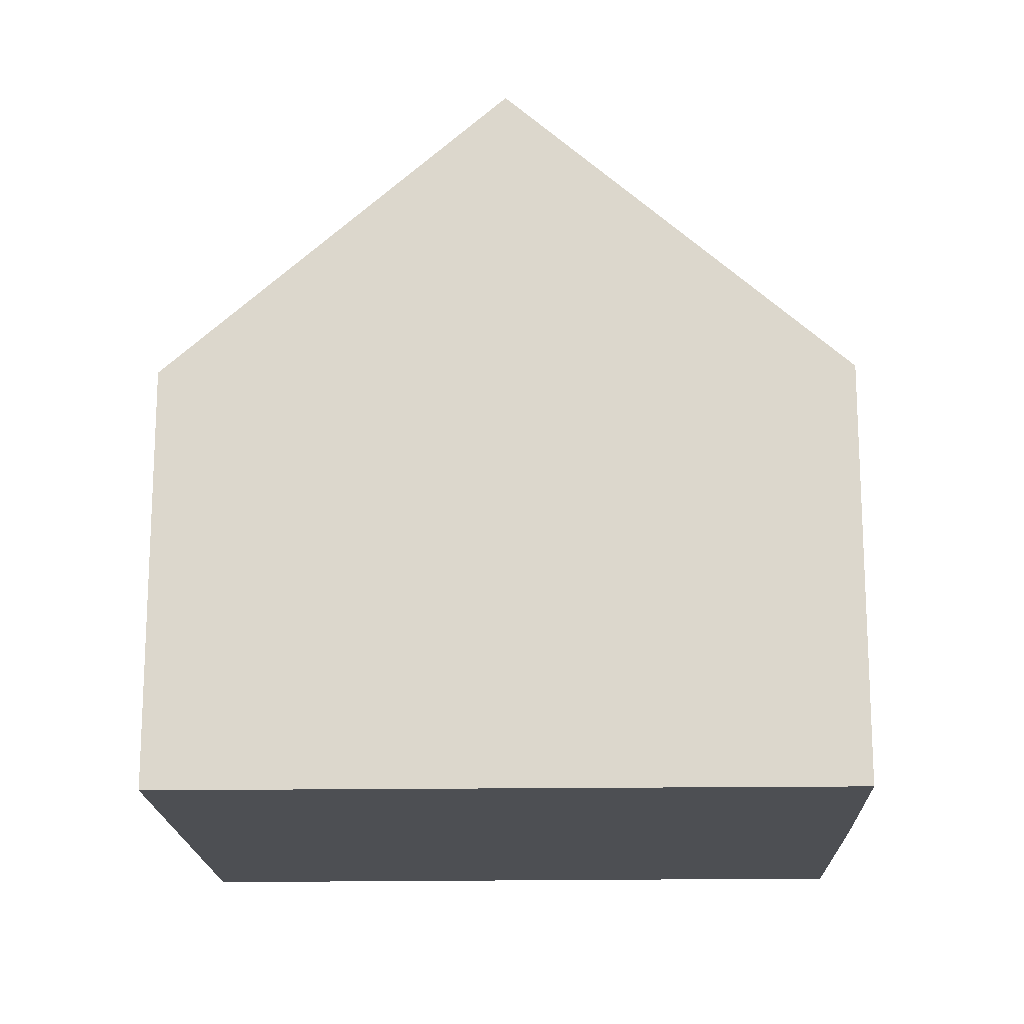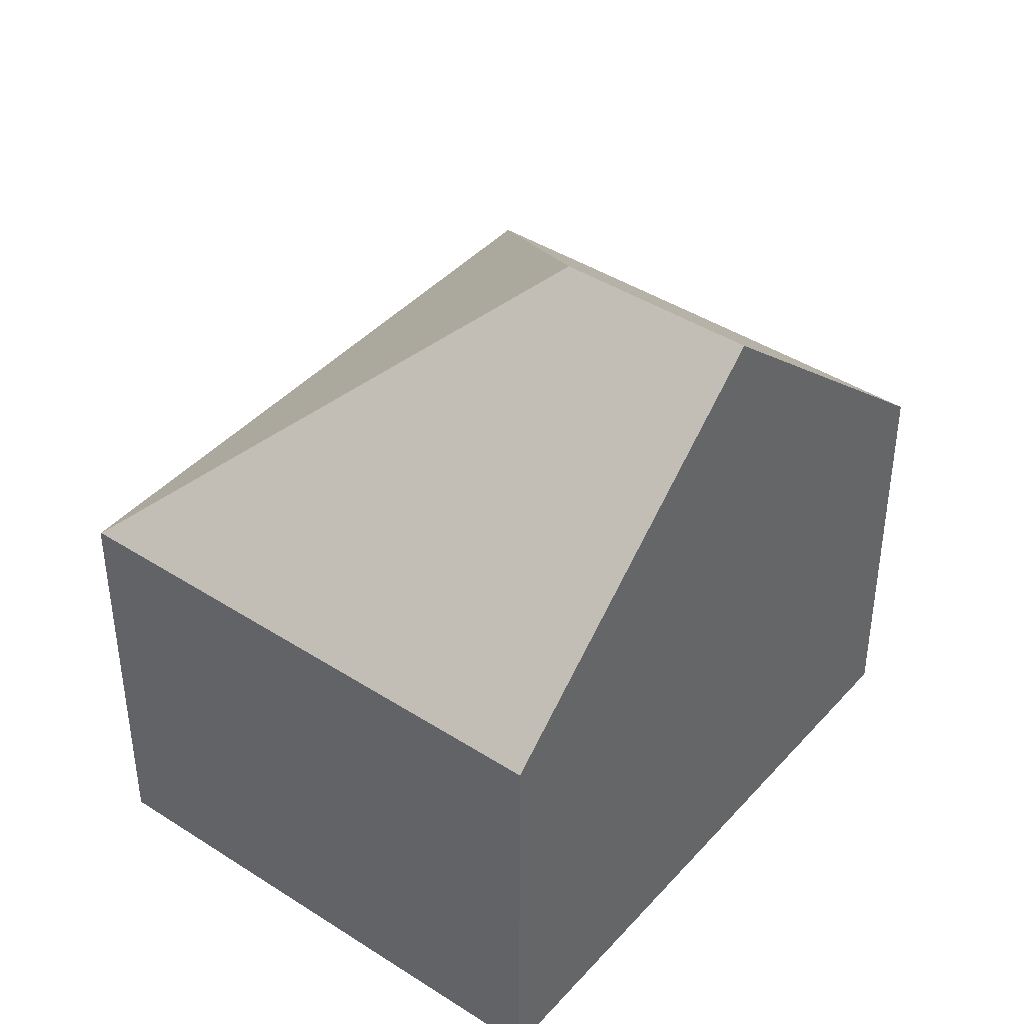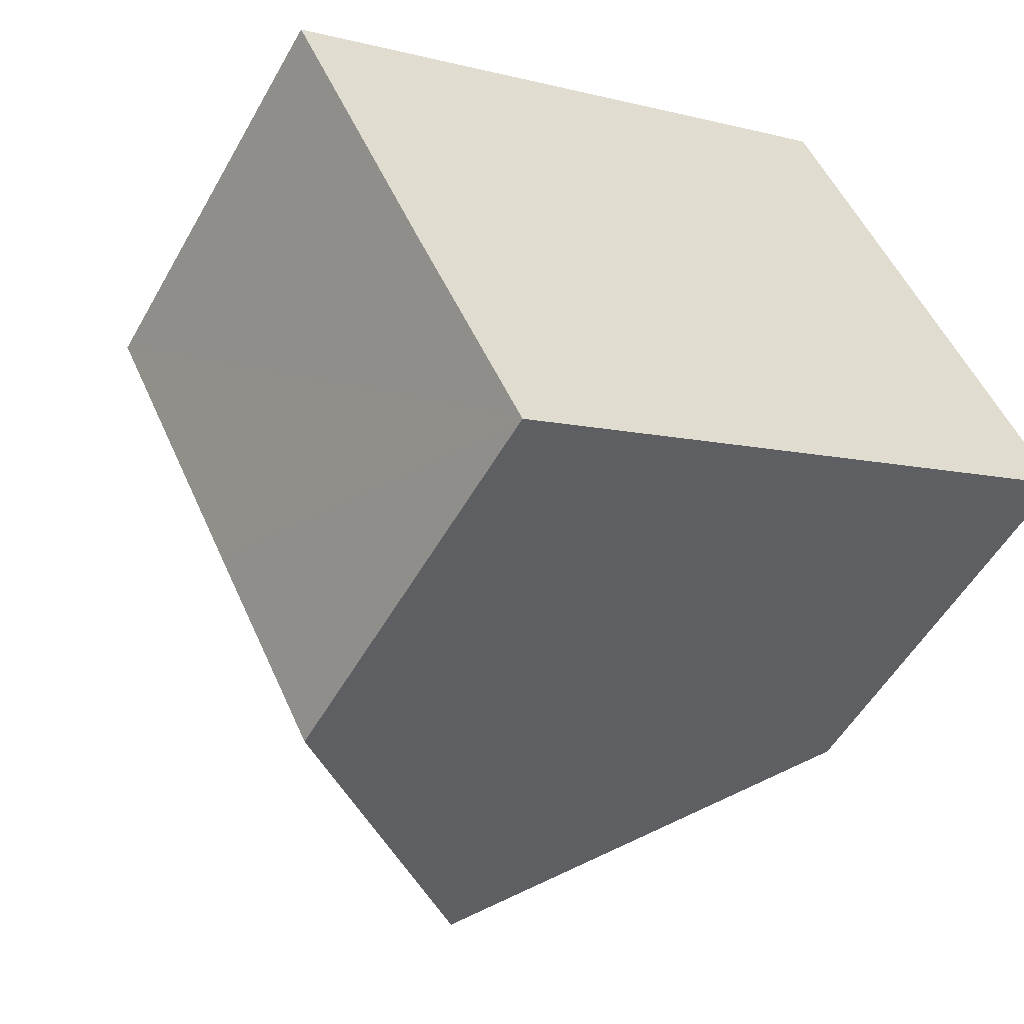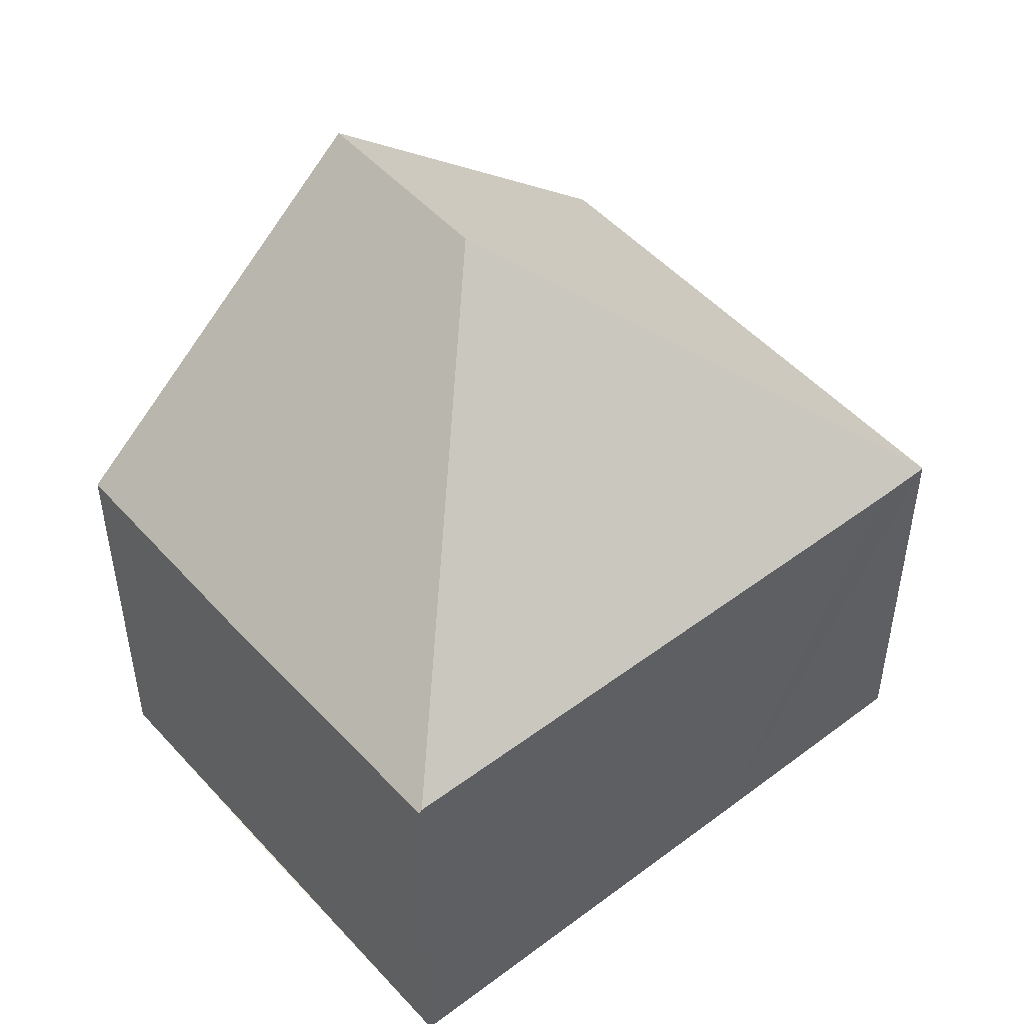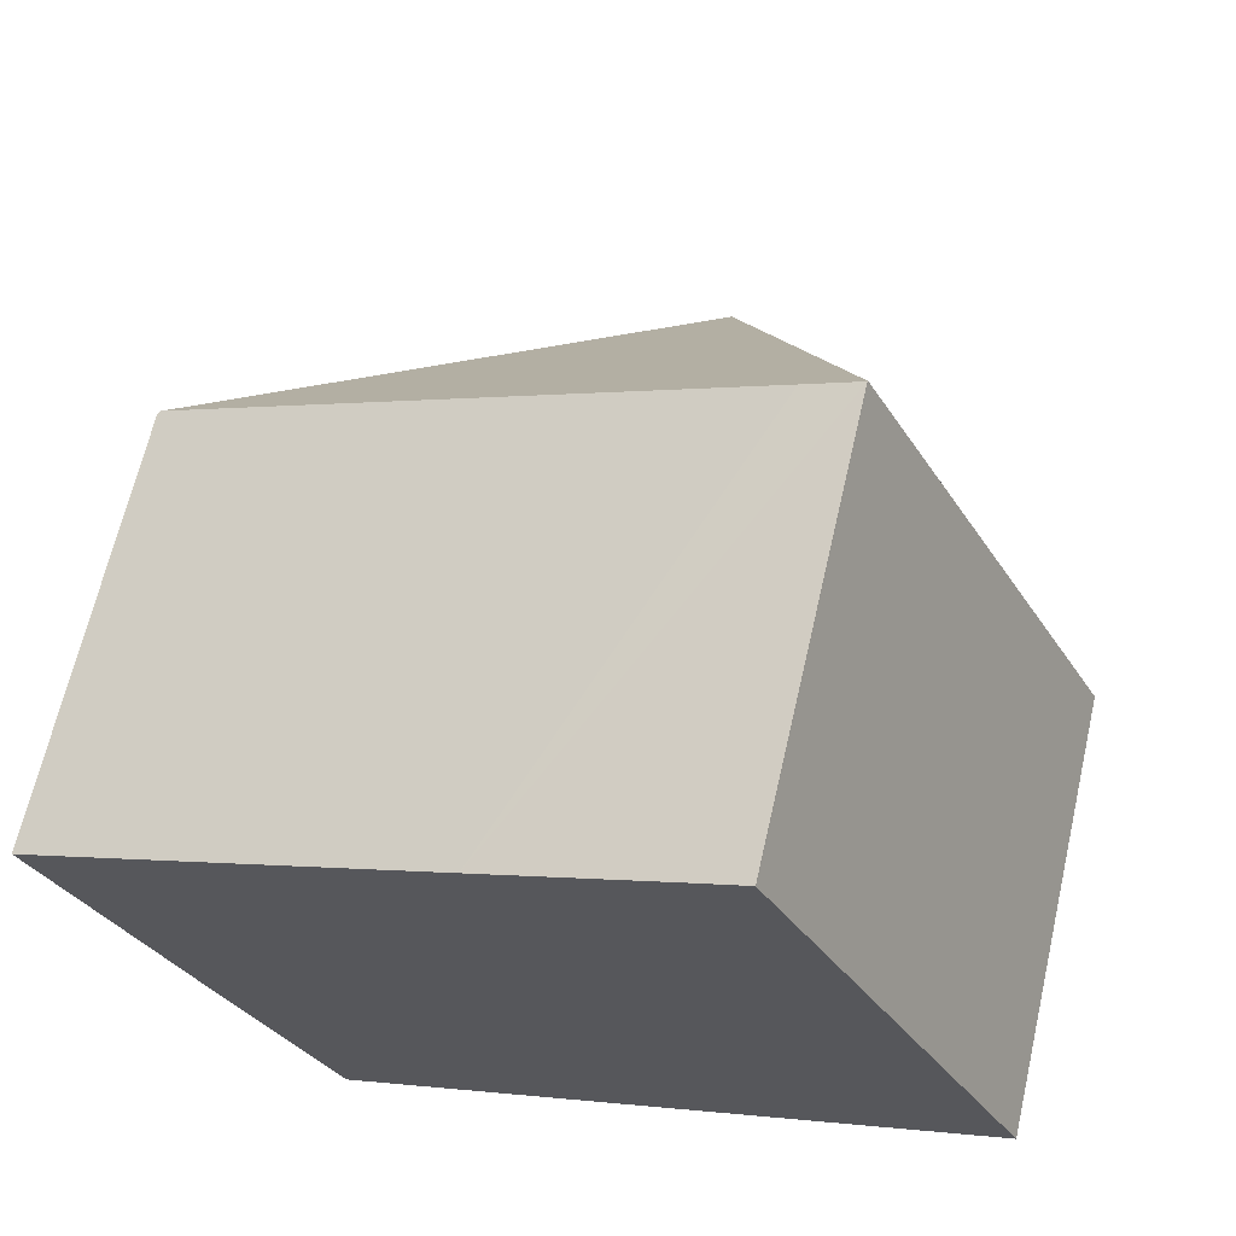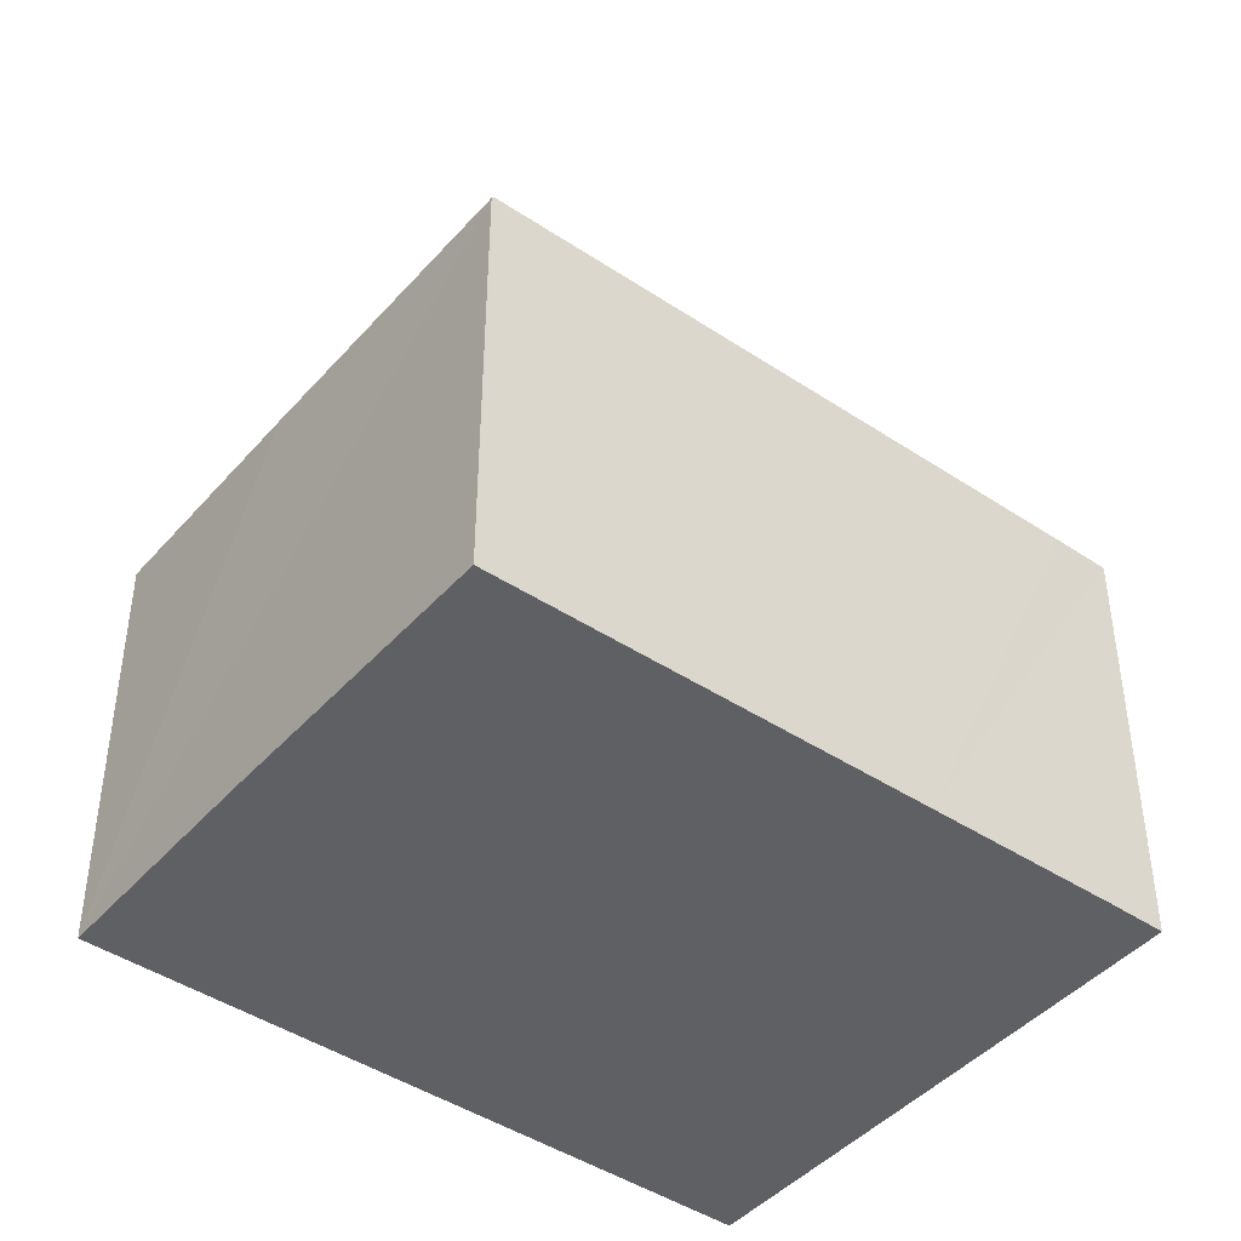
<metadata>
{"format":"obj","ext":"obj","renderer":"f3d","projection":"perspective","resolution":1024,"background":"white","views":[{"elev":-17.5,"azim":155.1,"up":"+Y"},{"elev":41.7,"azim":101.2,"up":"+Y"},{"elev":-52.7,"azim":-28.8,"up":"+Z"},{"elev":49.8,"azim":-66.8,"up":"+Y"},{"elev":65.7,"azim":12.9,"up":"+Z"},{"elev":-44.1,"azim":-64.7,"up":"+Y"}]}
</metadata>
<code>
v  9.781 6.693 4.97
v  8.933 6.675 4.571
v  9.773 6.677 4.987
v  7.329 11.43 -2.4
v  6.219 6.702 3.182
v  0.046 6.764 0.023
v  8.808 11.43 -5.34
v  13.73 6.693 -2.885
v  2.164 6.683 -4.399
v  3.885 6.694 -7.795
v  0 6.72 4.115e-16
v  3.885 4.773e-16 -7.795
v  0 0 0
v  2.164 2.694e-16 -4.399
v  0.046 -1.408e-18 0.023
v  6.219 -1.948e-16 3.182
v  9.773 -3.054e-16 4.987
v  8.933 -2.799e-16 4.571
v  9.781 -3.043e-16 4.97
v  13.73 1.767e-16 -2.885
v  8.808 3.27e-16 -5.34
g defaultobject
f 1 2 3
f 2 1 4
f 2 4 5
f 5 4 6
f 7 1 8
f 1 7 4
f 9 7 10
f 7 9 4
f 4 9 6
f 6 9 11
f 12 9 10
f 9 12 11
f 11 12 13
f 13 12 14
f 13 6 11
f 6 13 5
f 5 13 15
f 5 15 16
f 5 16 2
f 2 16 3
f 3 16 17
f 17 16 18
f 3 19 1
f 19 3 17
f 19 8 1
f 8 19 20
f 8 10 7
f 10 8 12
f 12 8 21
f 21 8 20
f 18 19 17
f 19 18 20
f 20 18 21
f 21 18 16
f 21 16 15
f 21 15 12
f 12 15 13
f 12 13 14

</code>
